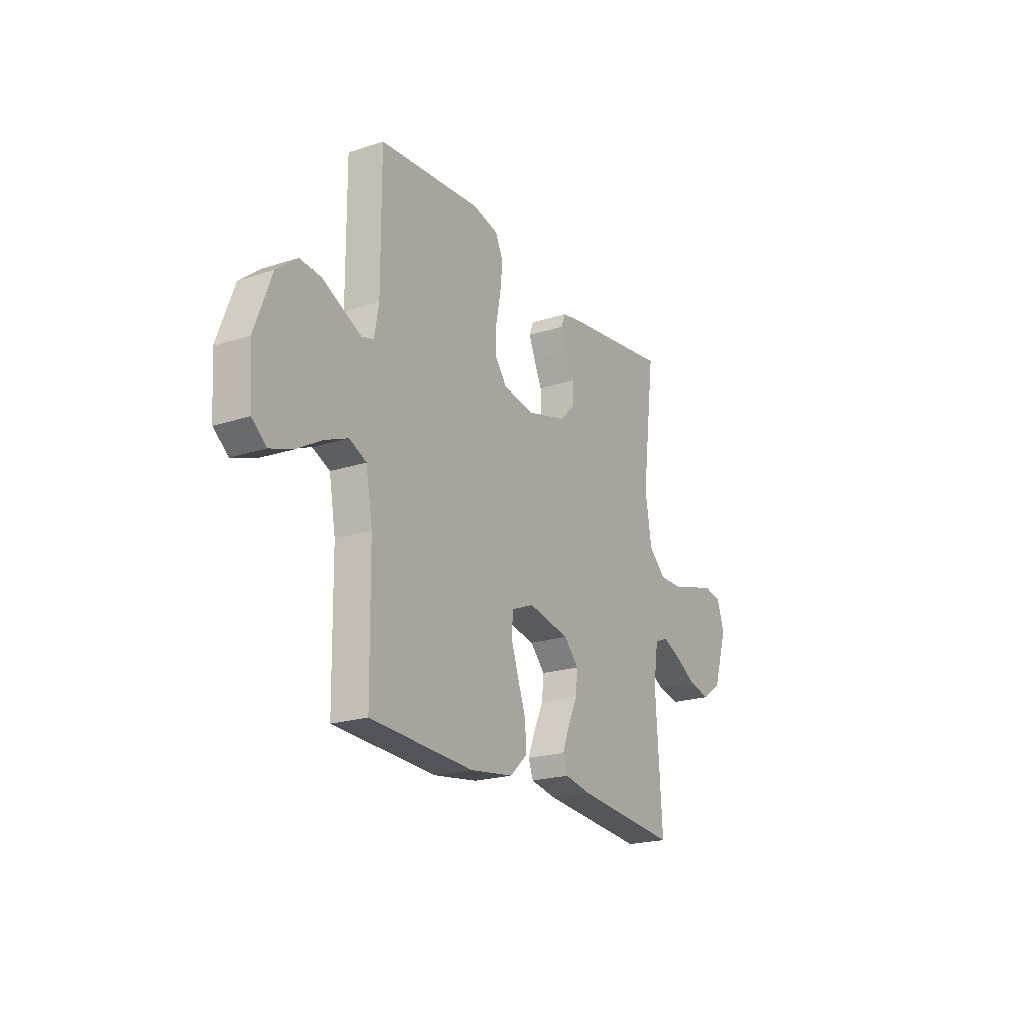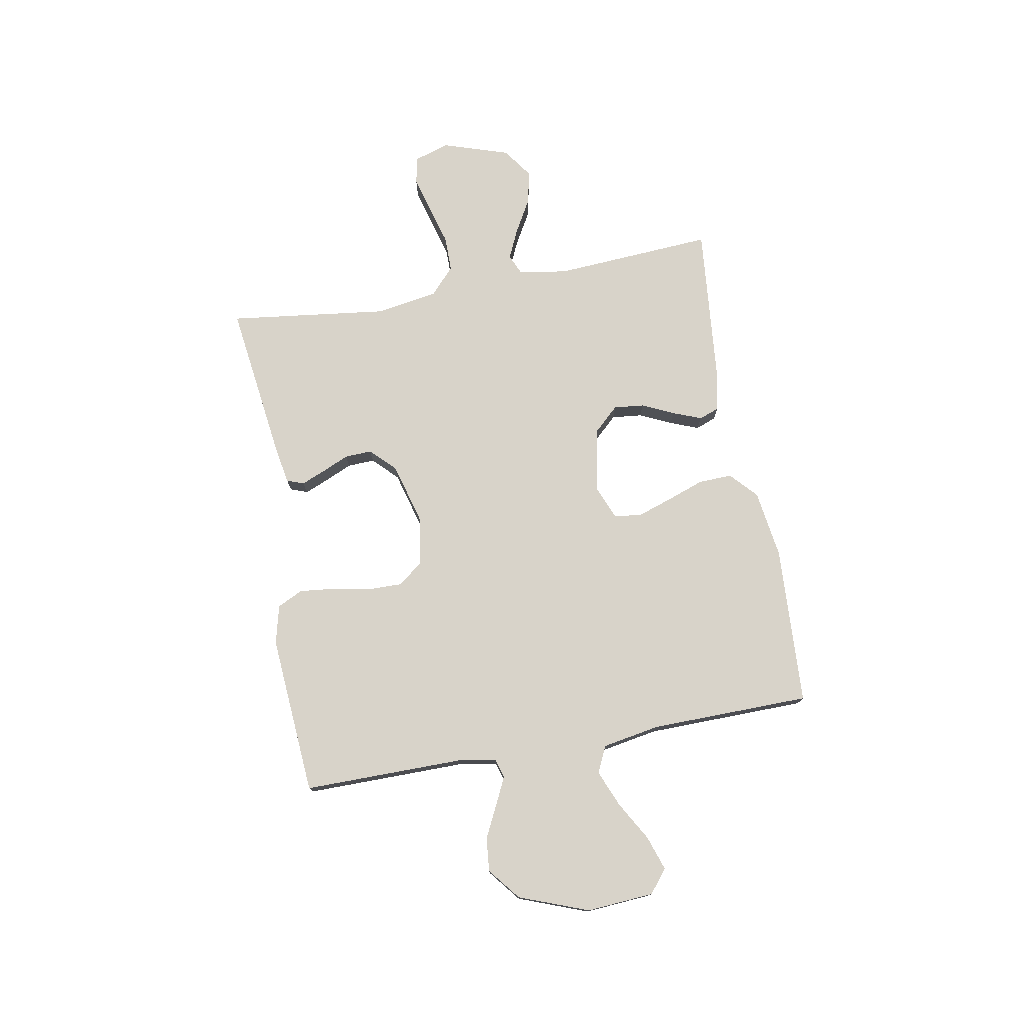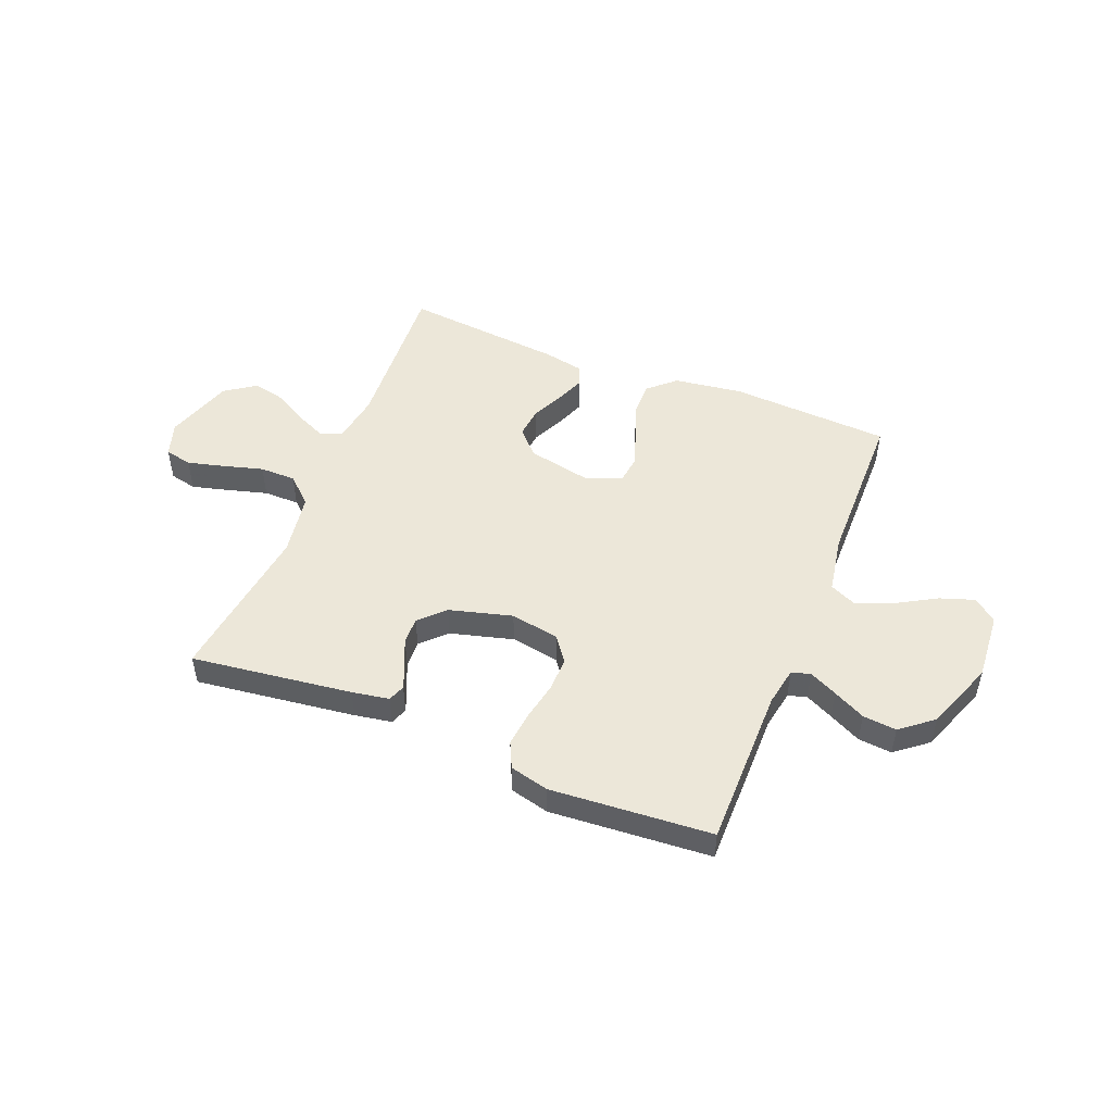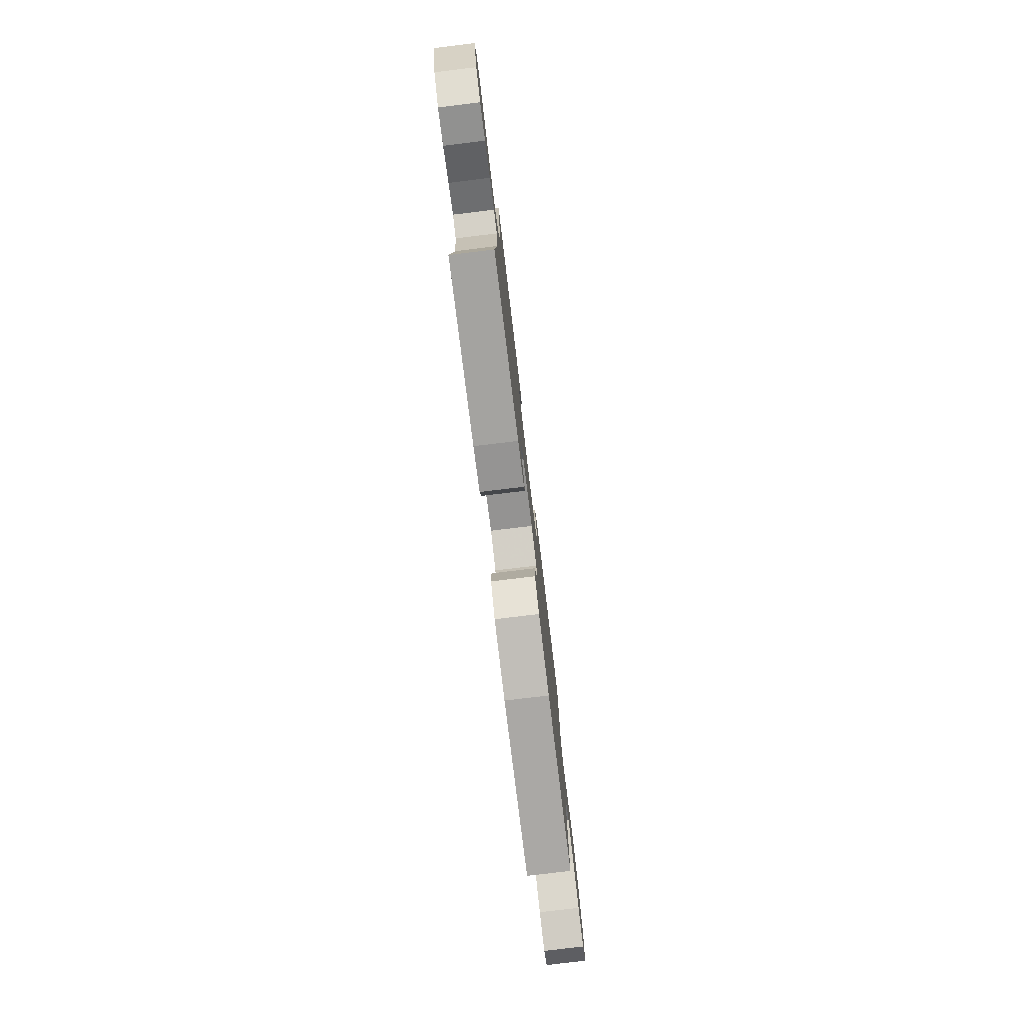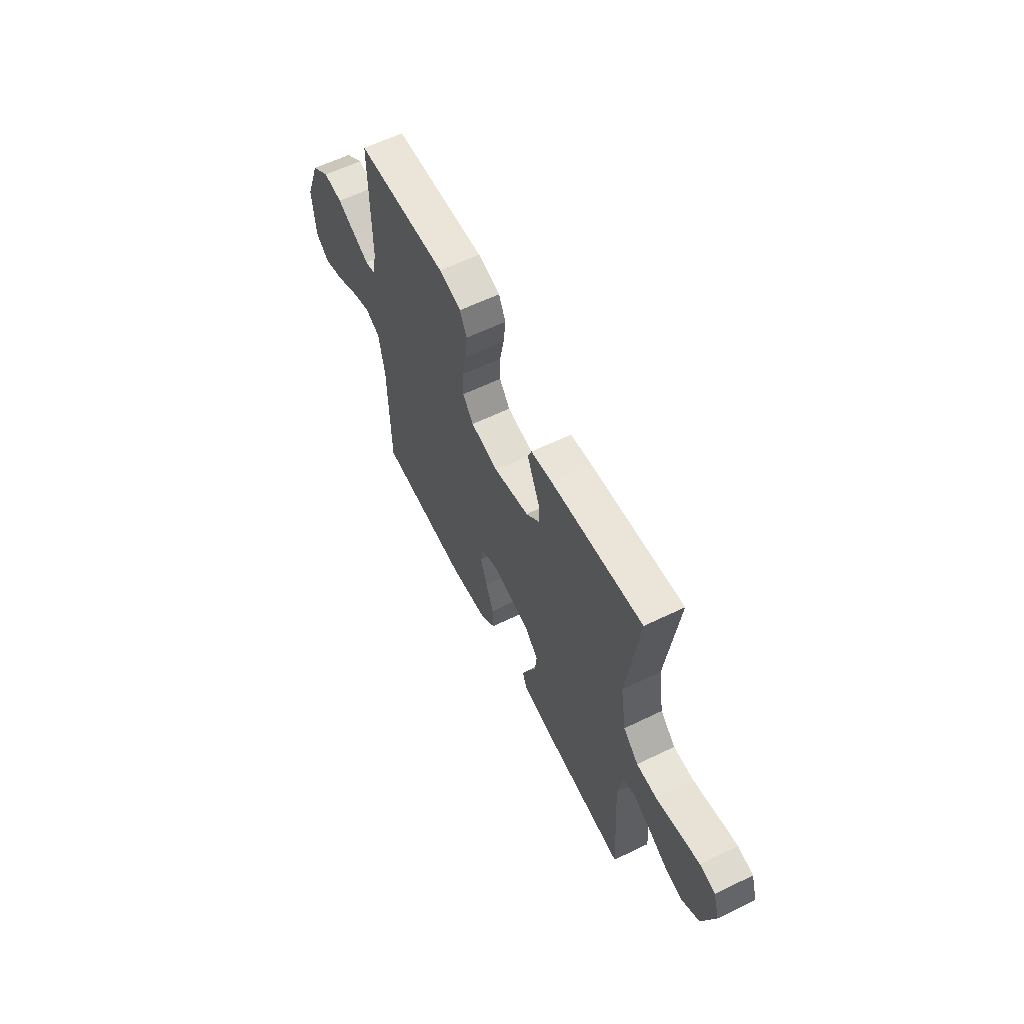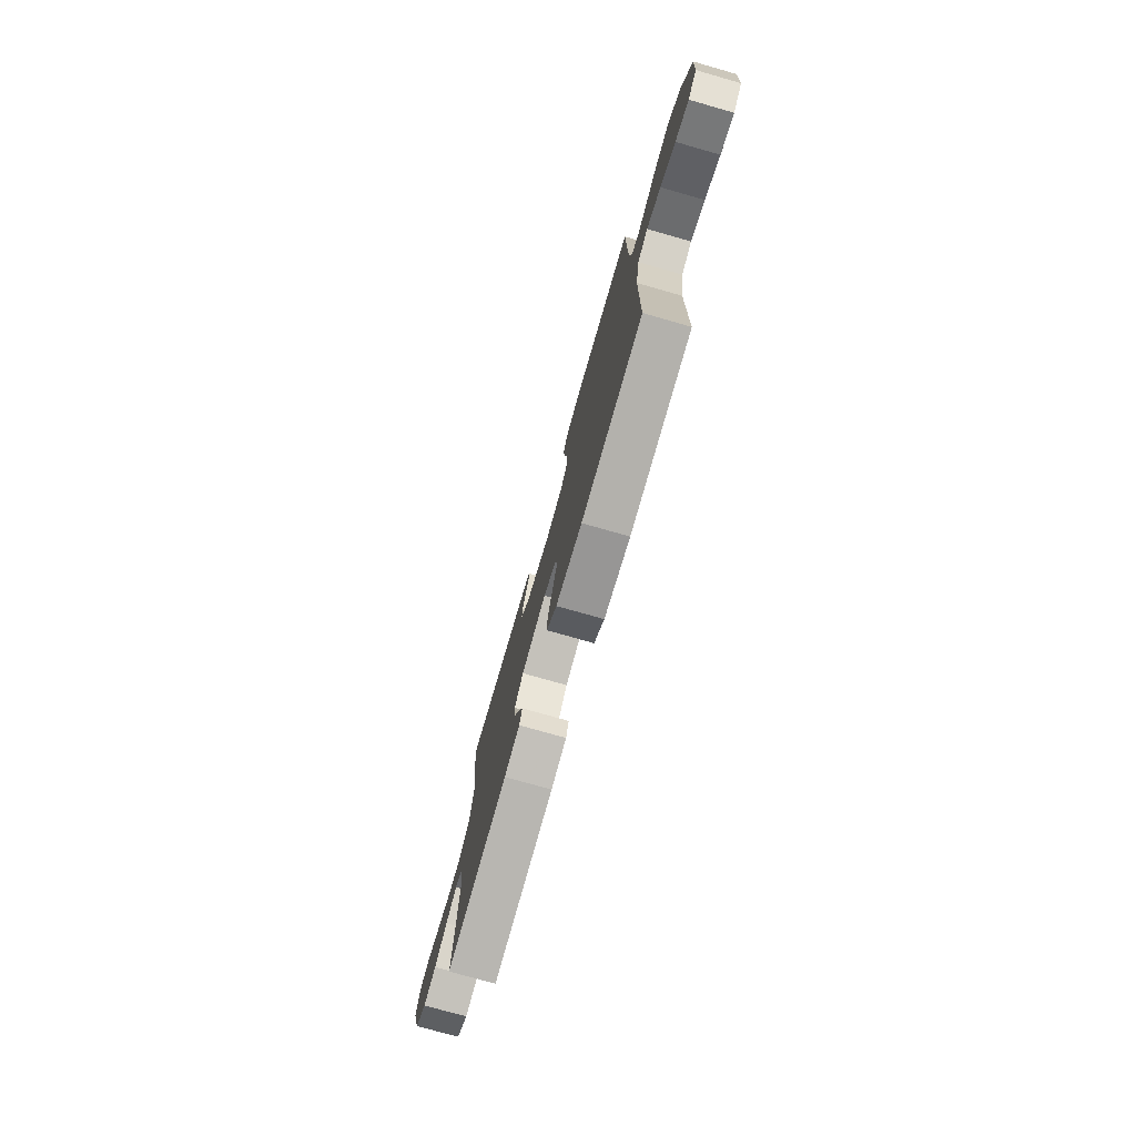
<metadata>
{"format":"obj","ext":"obj","renderer":"f3d","projection":"perspective","resolution":1024,"background":"white","views":[{"elev":-21.1,"azim":120.2,"up":"+Z"},{"elev":75.9,"azim":79.7,"up":"+Y"},{"elev":49.6,"azim":21.9,"up":"+Y"},{"elev":-78.2,"azim":-83.1,"up":"+Z"},{"elev":60.7,"azim":-116.3,"up":"+Z"},{"elev":-76.0,"azim":74.1,"up":"+Z"}]}
</metadata>
<code>
v 0.5 0.07 -0.5
v 0.2 0.07 -0.516
v 0.072 0.07 -0.498
v 0.022 0.07 -0.452
v 0.024 0.07 -0.389
v 0.049 0.07 -0.319
v 0.071 0.07 -0.253
v 0.064 0.07 -0.202
v 0 0.07 -0.176
v -0.122 0.07 -0.201
v -0.165 0.07 -0.247
v -0.159 0.07 -0.304
v -0.131 0.07 -0.364
v -0.11 0.07 -0.418
v -0.124 0.07 -0.456
v -0.2 0.07 -0.471
v -0.5 0.07 -0.5
v -0.481 0.07 -0.2
v -0.495 0.07 -0.108
v -0.534 0.07 -0.091
v -0.589 0.07 -0.116
v -0.652 0.07 -0.152
v -0.715 0.07 -0.166
v -0.772 0.07 -0.126
v -0.813 0.07 0
v -0.792 0.07 0.065
v -0.741 0.07 0.076
v -0.673 0.07 0.058
v -0.598 0.07 0.037
v -0.531 0.07 0.037
v -0.481 0.07 0.083
v -0.462 0.07 0.2
v -0.5 0.07 0.5
v -0.2 0.07 0.461
v -0.131 0.07 0.449
v -0.119 0.07 0.417
v -0.137 0.07 0.373
v -0.16 0.07 0.321
v -0.162 0.07 0.27
v -0.117 0.07 0.225
v 0 0.07 0.193
v 0.091 0.07 0.209
v 0.126 0.07 0.255
v 0.125 0.07 0.319
v 0.111 0.07 0.39
v 0.104 0.07 0.456
v 0.127 0.07 0.504
v 0.2 0.07 0.522
v 0.5 0.07 0.5
v 0.499 0.07 0.2
v 0.512 0.07 0.127
v 0.547 0.07 0.117
v 0.599 0.07 0.142
v 0.659 0.07 0.172
v 0.722 0.07 0.178
v 0.782 0.07 0.13
v 0.831 0.07 0
v 0.822 0.07 -0.126
v 0.779 0.07 -0.161
v 0.714 0.07 -0.139
v 0.641 0.07 -0.097
v 0.573 0.07 -0.069
v 0.523 0.07 -0.092
v 0.504 0.07 -0.2
v 0.5 0 -0.5
v 0.2 0 -0.516
v 0.072 0 -0.498
v 0.022 0 -0.452
v 0.024 0 -0.389
v 0.049 0 -0.319
v 0.071 0 -0.253
v 0.064 0 -0.202
v 0 0 -0.176
v -0.122 0 -0.201
v -0.165 0 -0.247
v -0.159 0 -0.304
v -0.131 0 -0.364
v -0.11 0 -0.418
v -0.124 0 -0.456
v -0.2 0 -0.471
v -0.5 0 -0.5
v -0.481 0 -0.2
v -0.495 0 -0.108
v -0.534 0 -0.091
v -0.589 0 -0.116
v -0.652 0 -0.152
v -0.715 0 -0.166
v -0.772 0 -0.126
v -0.813 0 0
v -0.792 0 0.065
v -0.741 0 0.076
v -0.673 0 0.058
v -0.598 0 0.037
v -0.531 0 0.037
v -0.481 0 0.083
v -0.462 0 0.2
v -0.5 0 0.5
v -0.2 0 0.461
v -0.131 0 0.449
v -0.119 0 0.417
v -0.137 0 0.373
v -0.16 0 0.321
v -0.162 0 0.27
v -0.117 0 0.225
v 0 0 0.193
v 0.091 0 0.209
v 0.126 0 0.255
v 0.125 0 0.319
v 0.111 0 0.39
v 0.104 0 0.456
v 0.127 0 0.504
v 0.2 0 0.522
v 0.5 0 0.5
v 0.499 0 0.2
v 0.512 0 0.127
v 0.547 0 0.117
v 0.599 0 0.142
v 0.659 0 0.172
v 0.722 0 0.178
v 0.782 0 0.13
v 0.831 0 0
v 0.822 0 -0.126
v 0.779 0 -0.161
v 0.714 0 -0.139
v 0.641 0 -0.097
v 0.573 0 -0.069
v 0.523 0 -0.092
v 0.504 0 -0.2
f 58 59 60 61
f 58 61 62
f 57 58 62
f 56 57 62
f 53 54 55 56
f 52 53 56 62
f 51 52 62 63
f 47 48 49 50
f 44 45 46 47
f 43 44 47 50
f 42 43 50 51
f 35 36 37 38
f 33 34 35 38
f 32 33 38 39
f 31 32 39 40
f 26 27 28 29
f 24 25 26 29
f 24 29 30
f 21 22 23 24
f 20 21 24 30
f 19 20 30 31
f 15 16 17 18
f 12 13 14 15
f 12 15 18 19
f 3 4 5 6
f 3 6 7
f 64 1 2 3
f 64 3 7
f 63 64 7 8
f 41 42 51 63
f 41 63 8 9
f 40 41 9 10
f 31 40 10 11
f 11 12 19 31
f 125 124 123 122
f 126 125 122
f 126 122 121
f 126 121 120
f 120 119 118 117
f 126 120 117 116
f 127 126 116 115
f 114 113 112 111
f 111 110 109 108
f 114 111 108 107
f 115 114 107 106
f 102 101 100 99
f 102 99 98 97
f 103 102 97 96
f 104 103 96 95
f 93 92 91 90
f 93 90 89 88
f 94 93 88
f 88 87 86 85
f 94 88 85 84
f 95 94 84 83
f 82 81 80 79
f 79 78 77 76
f 83 82 79 76
f 70 69 68 67
f 71 70 67
f 67 66 65 128
f 71 67 128
f 72 71 128 127
f 127 115 106 105
f 73 72 127 105
f 74 73 105 104
f 75 74 104 95
f 95 83 76 75
f 1 65 66 2
f 2 66 67 3
f 3 67 68 4
f 4 68 69 5
f 5 69 70 6
f 6 70 71 7
f 7 71 72 8
f 8 72 73 9
f 9 73 74 10
f 10 74 75 11
f 11 75 76 12
f 12 76 77 13
f 13 77 78 14
f 14 78 79 15
f 15 79 80 16
f 16 80 81 17
f 17 81 82 18
f 18 82 83 19
f 19 83 84 20
f 20 84 85 21
f 21 85 86 22
f 22 86 87 23
f 23 87 88 24
f 24 88 89 25
f 25 89 90 26
f 26 90 91 27
f 27 91 92 28
f 28 92 93 29
f 29 93 94 30
f 30 94 95 31
f 31 95 96 32
f 32 96 97 33
f 33 97 98 34
f 34 98 99 35
f 35 99 100 36
f 36 100 101 37
f 37 101 102 38
f 38 102 103 39
f 39 103 104 40
f 40 104 105 41
f 41 105 106 42
f 42 106 107 43
f 43 107 108 44
f 44 108 109 45
f 45 109 110 46
f 46 110 111 47
f 47 111 112 48
f 48 112 113 49
f 49 113 114 50
f 50 114 115 51
f 51 115 116 52
f 52 116 117 53
f 53 117 118 54
f 54 118 119 55
f 55 119 120 56
f 56 120 121 57
f 57 121 122 58
f 58 122 123 59
f 59 123 124 60
f 60 124 125 61
f 61 125 126 62
f 62 126 127 63
f 63 127 128 64
f 64 128 65 1

</code>
